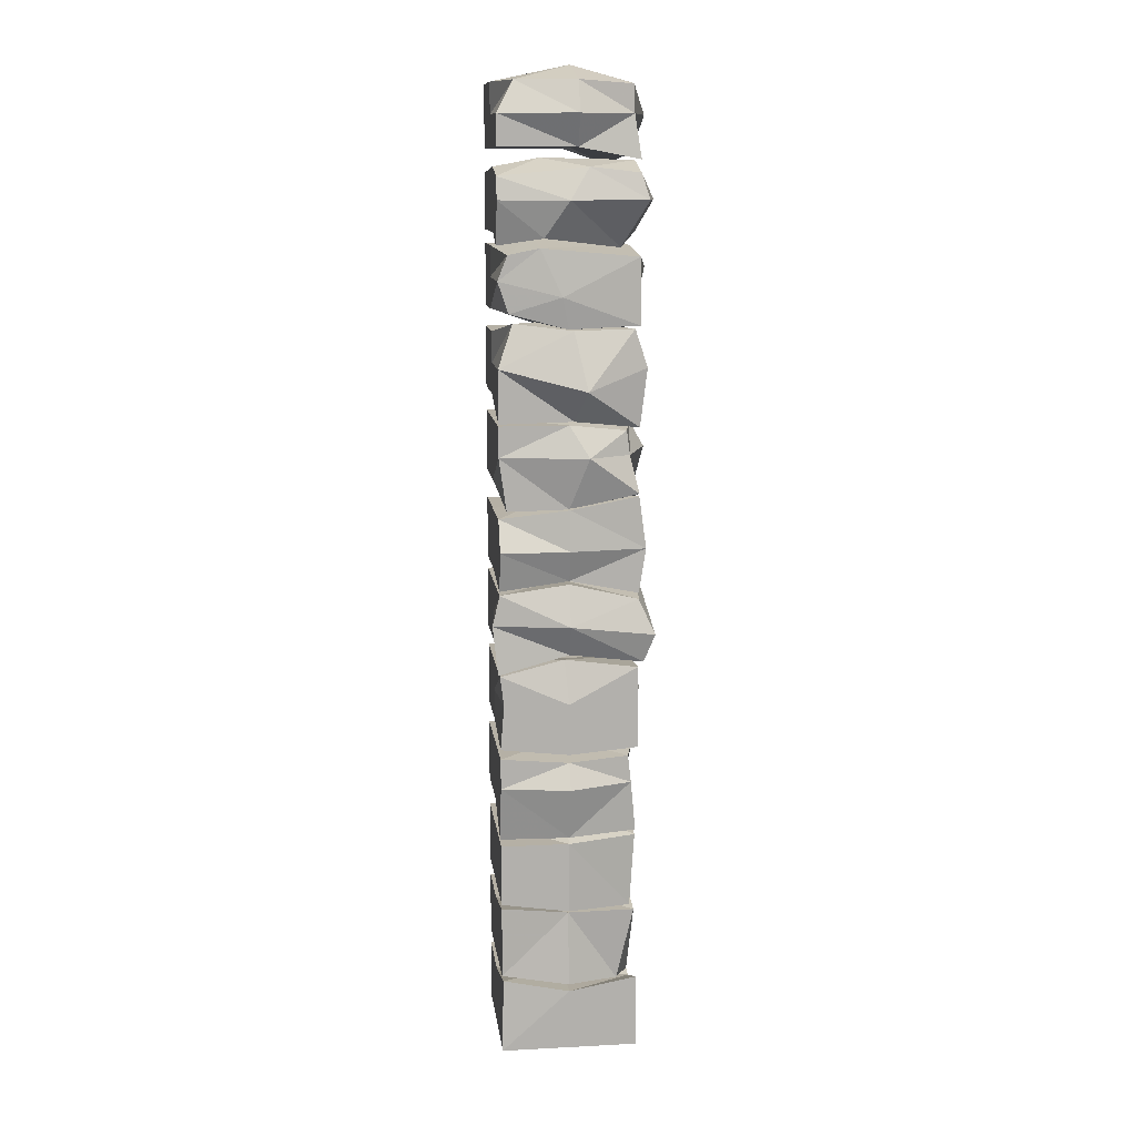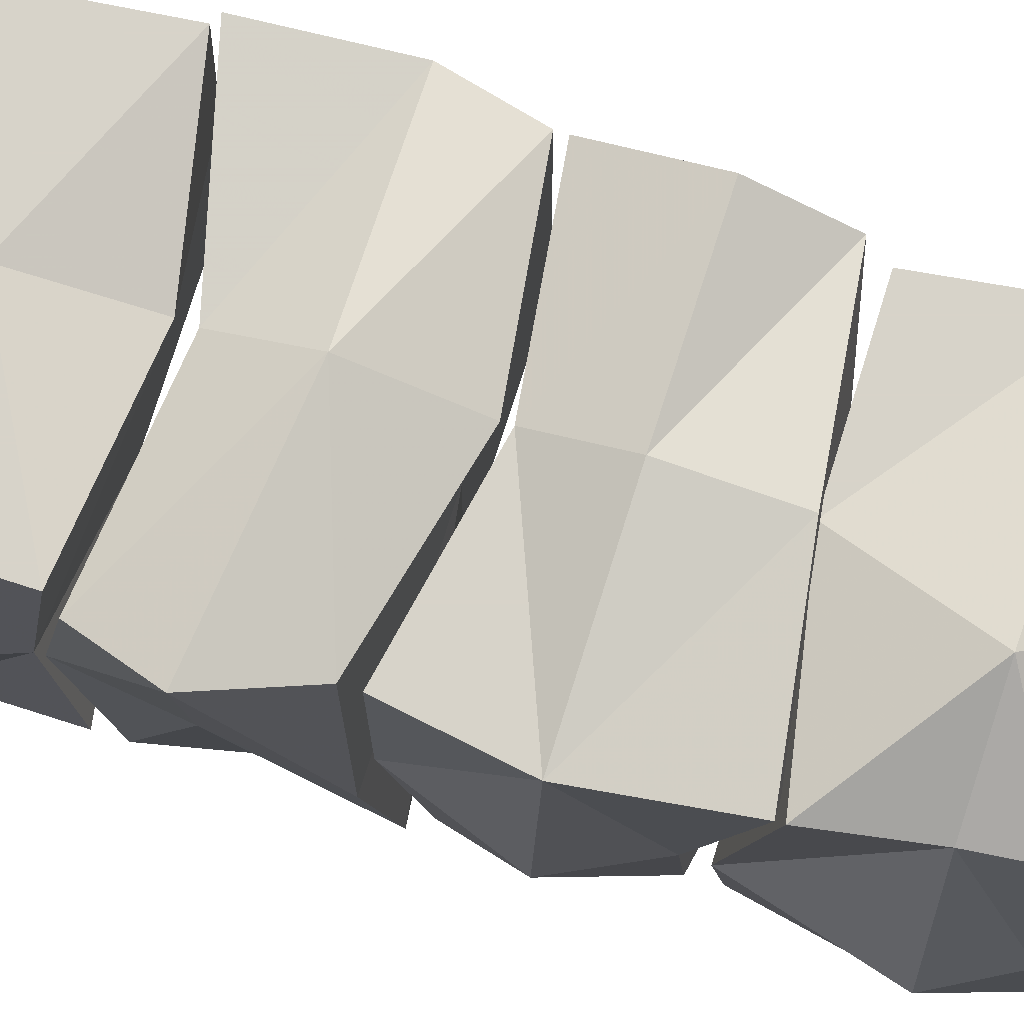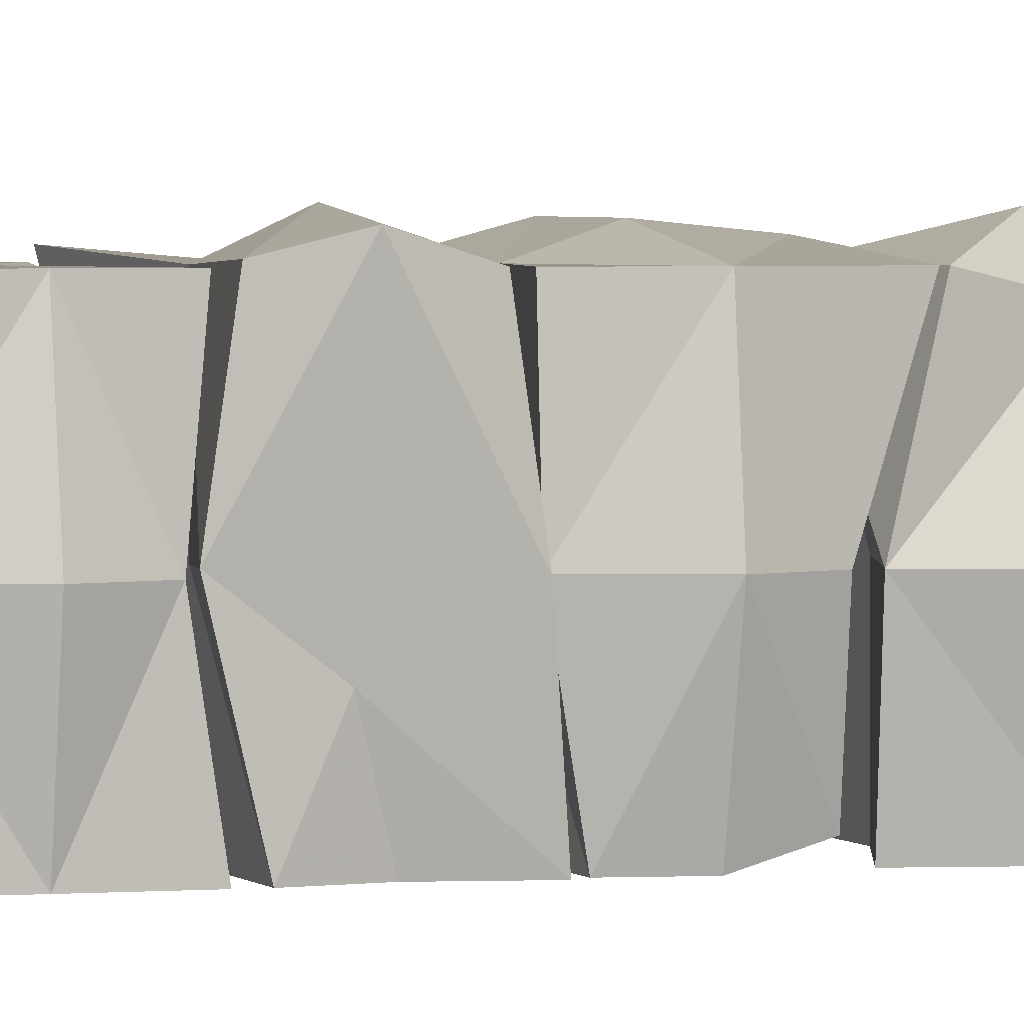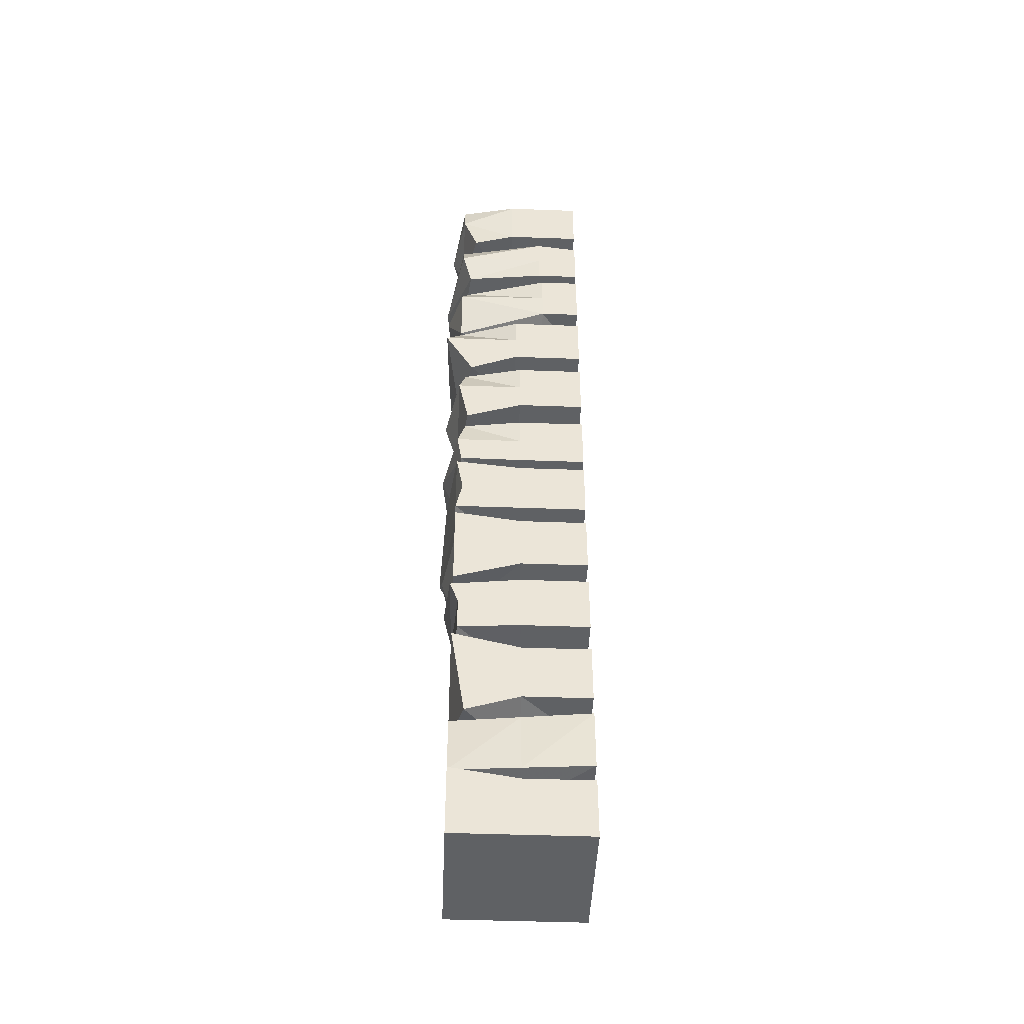
<metadata>
{"format":"obj","ext":"obj","renderer":"f3d","projection":"perspective","resolution":1024,"background":"white","views":[{"elev":11.7,"azim":-7.0,"up":"+Y"},{"elev":76.1,"azim":107.8,"up":"+Z"},{"elev":2.3,"azim":72.1,"up":"+Z"},{"elev":-45.9,"azim":177.6,"up":"+Y"}]}
</metadata>
<code>
o Cube.011
v 0.8351 0.3719 1.998
v 0.8351 0.2625 1.875
v 0.8351 0.2625 1.998
v 0.9568 0.3719 1.875
v 1.079 0.2625 1.875
v 0.9568 0.2625 1.875
v 1.079 0.3565 2.024
v 1.079 0.2625 2.119
v 1.079 0.2625 1.998
v 0.9568 0.3719 2.119
v 0.8351 0.2625 2.119
v 0.9568 0.2625 2.119
v 0.9568 0.2625 1.998
v 0.9568 0.3656 1.998
v 0.8372 0.3948 2.112
v 1.079 0.3916 1.875
v 1.079 0.3939 2.119
v 0.8351 0.3719 1.875
v 0.8351 1.782 2.043
v 0.8351 1.827 1.875
v 0.8351 1.782 1.875
v 0.9145 1.837 1.875
v 1.079 1.782 1.875
v 0.9145 1.782 1.875
v 1.111 1.782 2.043
v 1.079 1.827 2.119
v 1.092 1.782 2.132
v 0.9563 1.782 2.142
v 0.8351 1.821 2.109
v 0.8351 1.782 2.119
v 0.9145 1.728 2.043
v 1.049 1.702 2.082
v 0.9145 1.719 2.119
v 0.9145 1.852 2.043
v 0.9915 1.837 2.119
v 0.8351 1.707 2.096
v 1.079 1.728 2.043
v 1.061 1.728 1.891
v 0.9145 1.728 1.875
v 0.8351 1.728 1.875
v 0.8351 1.728 2.043
v 0.8351 1.837 2.043
v 1.079 1.837 1.905
v 1.079 1.848 2.043
v 0.8351 0.5109 1.997
v 0.8351 0.4015 1.875
v 0.8351 0.4015 1.997
v 0.9568 0.5109 1.891
v 1.079 0.4015 1.896
v 0.9568 0.4015 1.886
v 1.079 0.3619 2.003
v 1.079 0.5109 2.086
v 1.048 0.3795 2.083
v 0.9568 0.5167 2.102
v 0.8351 0.4076 2.119
v 0.9568 0.3822 2.112
v 0.9568 0.3911 1.974
v 0.9568 0.5196 1.989
v 1.079 0.5282 1.981
v 1.079 0.5109 1.906
v 0.8351 0.5109 1.875
v 0.8351 0.6528 1.997
v 0.8351 0.5434 1.875
v 0.8351 0.5434 1.997
v 0.9568 0.6528 1.875
v 1.053 0.5127 1.875
v 0.9568 0.5434 1.875
v 1.079 0.5434 1.997
v 1.079 0.6562 2.09
v 1.07 0.5228 2.09
v 0.9568 0.6528 2.119
v 0.8351 0.5434 2.119
v 0.9568 0.5255 2.119
v 0.9568 0.5185 1.997
v 0.9568 0.6881 1.997
v 1.079 0.682 1.875
v 0.8351 0.6528 2.119
v 1.079 0.6646 1.997
v 0.8351 0.6528 1.875
v 0.8351 0.8143 1.997
v 0.8351 0.7596 1.875
v 0.8351 0.7596 1.997
v 0.9568 0.8143 1.875
v 1.069 0.7596 1.875
v 0.9568 0.7596 1.875
v 1.079 0.7596 1.997
v 1.064 0.809 2.104
v 1.07 0.7596 2.104
v 0.9568 0.8037 2.119
v 0.8351 0.7596 2.119
v 0.9568 0.7596 2.142
v 0.9568 0.7049 1.997
v 1.079 0.6682 2.098
v 0.9568 0.6646 2.119
v 0.9568 0.8143 1.997
v 0.8351 0.8143 2.119
v 0.8351 0.8143 1.875
v 1.069 0.6982 1.875
v 0.9568 0.7049 1.875
v 1.084 0.8 1.875
v 0.8351 0.7049 1.997
v 0.8351 0.7049 1.875
v 1.094 0.8265 1.997
v 0.8351 0.6582 2.096
v 1.079 0.6697 1.997
v 0.8351 0.9647 1.997
v 0.8351 0.91 1.875
v 0.8351 0.91 1.997
v 0.9568 0.9647 1.875
v 1.079 0.91 1.875
v 0.9568 0.91 1.875
v 1.079 0.9647 1.997
v 1.079 0.91 2.119
v 1.099 0.91 1.997
v 0.9568 0.91 2.119
v 0.8351 0.9647 2.119
v 0.8414 0.91 2.119
v 1.079 0.8332 1.997
v 0.9568 0.8183 2.119
v 0.9568 0.8553 1.997
v 0.9506 0.9872 2.098
v 0.9568 0.9647 1.997
v 1.079 0.9753 2.119
v 0.8351 0.8317 2.119
v 0.8351 0.8553 1.997
v 0.8351 0.9647 1.875
v 0.9568 0.8553 1.875
v 0.8351 0.8553 1.875
v 1.079 0.9832 1.875
v 1.079 0.8184 1.875
v 1.079 0.829 2.119
v 0.8351 1.11 1.997
v 0.8351 1.055 1.875
v 0.8351 1.055 1.997
v 0.9568 1.11 1.875
v 1.066 1.055 1.875
v 0.9568 1.055 1.875
v 1.096 1.11 1.997
v 1.106 1.037 2.136
v 1.079 1.034 1.954
v 0.9568 1.055 2.144
v 0.8351 1.11 2.119
v 0.8223 1.055 2.119
v 1.079 0.9703 2.001
v 0.9568 1.001 2.119
v 0.9568 1.001 1.997
v 0.9568 1.11 1.997
v 0.9568 1.127 2.119
v 0.8311 0.9686 2.126
v 1.088 0.9856 2.122
v 0.9568 1.001 1.875
v 1.079 1.001 1.875
v 0.8351 1.001 1.875
v 0.8351 1.001 1.997
v 1.079 1.098 2.119
v 0.8351 1.11 1.875
v 1.079 1.123 1.875
v 0.8351 1.242 1.997
v 0.8351 1.187 1.875
v 0.8351 1.187 1.997
v 0.9568 1.187 1.875
v 1.064 1.242 1.889
v 1.079 1.187 1.875
v 1.079 1.242 1.997
v 1.091 1.187 2.119
v 1.106 1.187 1.997
v 0.9568 1.187 2.138
v 0.8351 1.242 2.107
v 0.8351 1.187 2.138
v 1.079 1.112 1.997
v 0.9568 1.133 2.119
v 0.9568 1.133 1.997
v 0.9568 1.27 1.997
v 0.9568 1.259 2.131
v 0.8351 1.117 2.119
v 1.079 1.109 2.119
v 1.071 1.134 1.875
v 0.9568 1.133 1.875
v 0.8351 1.133 1.875
v 0.8351 1.133 1.997
v 1.079 1.279 2.119
v 0.8351 1.242 1.875
v 0.9568 1.242 1.875
v 0.8351 1.404 1.997
v 0.8351 1.35 1.875
v 0.8351 1.35 1.997
v 0.9568 1.35 1.875
v 1.066 1.404 1.898
v 1.079 1.35 1.875
v 1.079 1.395 1.997
v 1.064 1.35 2.104
v 1.104 1.35 1.997
v 0.9568 1.404 2.119
v 0.8351 1.35 2.119
v 0.9899 1.35 2.142
v 1.079 1.256 1.997
v 0.9568 1.259 2.119
v 0.9568 1.295 1.997
v 0.9568 1.421 1.997
v 0.9568 1.404 1.875
v 1.06 1.259 1.875
v 0.9568 1.295 1.875
v 0.8351 1.404 2.119
v 0.8351 1.295 1.997
v 0.8484 1.257 2.119
v 1.079 1.284 2.119
v 0.8351 1.295 1.875
v 1.059 1.392 2.102
v 0.8351 1.404 1.875
v 0.8351 1.556 1.997
v 0.8351 1.501 1.875
v 0.8351 1.501 1.997
v 0.9652 1.501 1.875
v 1.079 1.556 1.911
v 1.107 1.501 1.875
v 1.079 1.556 1.997
v 1.091 1.501 2.119
v 1.101 1.501 1.997
v 0.9652 1.565 2.119
v 0.8351 1.501 2.119
v 0.9849 1.464 2.159
v 1.079 1.42 1.997
v 0.9652 1.41 2.119
v 0.9652 1.446 1.997
v 0.9652 1.574 1.997
v 0.8626 1.576 2.092
v 1.07 1.567 2.119
v 0.8351 1.446 1.997
v 0.8351 1.408 2.119
v 0.8351 1.556 1.875
v 0.9652 1.446 1.875
v 0.8351 1.446 1.875
v 1.079 1.399 2.119
v 1.055 1.409 1.875
v 0.9652 1.556 1.875
v 0.8351 1.703 1.975
v 0.8351 1.648 1.875
v 0.8351 1.648 1.975
v 0.9076 1.648 1.875
v 1.063 1.691 1.905
v 1.079 1.648 1.879
v 1.107 1.665 1.975
v 1.079 1.688 2.119
v 1.079 1.648 2.119
v 0.9076 1.703 2.119
v 0.8351 1.648 2.119
v 0.9449 1.621 2.126
v 1.079 1.56 1.975
v 0.9559 1.567 2.119
v 0.9076 1.569 1.975
v 0.9076 1.72 1.975
v 0.8521 1.692 2.119
v 0.8538 1.594 2.119
v 1.079 1.573 2.119
v 0.9076 1.594 1.875
v 1.079 1.559 1.907
v 0.8351 1.594 1.875
v 0.8351 1.594 1.975
v 0.9076 1.703 1.875
v 1.079 1.703 1.975
v 0.8351 1.703 1.875
v 0.8351 1.978 1.997
v 0.8351 1.924 1.875
v 0.8351 1.924 1.997
v 0.9721 1.978 1.875
v 1.079 1.924 1.883
v 0.9721 1.924 1.875
v 1.101 1.924 1.997
v 1.067 1.972 2.107
v 1.068 1.924 2.109
v 0.9721 1.924 2.143
v 0.866 1.978 2.094
v 0.8351 1.924 2.119
v 1.079 1.86 1.997
v 0.9721 1.869 2.119
v 0.9721 1.869 1.997
v 0.9721 2.007 1.997
v 0.9721 1.978 2.119
v 1.052 1.841 1.875
v 0.9721 1.869 1.875
v 1.079 1.978 1.896
v 0.8351 1.869 1.997
v 0.8351 1.869 2.119
v 1.079 1.849 2.119
v 0.8351 1.869 1.875
v 1.079 1.978 1.997
v 0.8351 1.978 1.875
v 0.8351 0.5356 2.119
f 1 2 3
f 4 5 6
f 7 8 9
f 10 11 12
f 9 12 13
f 14 15 10
f 4 1 14
f 5 13 6
f 16 9 5
f 11 1 3
f 6 3 2
f 16 14 7
f 7 10 17
f 13 11 3
f 8 10 12
f 18 6 2
f 19 20 21
f 22 23 24
f 25 26 27
f 28 29 30
f 31 32 33
f 34 29 35
f 33 30 36
f 37 27 32
f 24 38 39
f 19 40 41
f 30 41 36
f 38 25 37
f 22 42 34
f 38 31 39
f 43 25 23
f 29 19 30
f 39 41 40
f 43 34 44
f 21 39 40
f 32 28 33
f 44 35 26
f 31 36 41
f 27 35 28
f 20 24 21
f 45 46 47
f 48 49 50
f 51 52 53
f 54 55 56
f 57 53 56
f 45 54 58
f 48 45 58
f 49 57 50
f 49 59 51
f 55 45 47
f 46 57 47
f 60 58 59
f 58 52 59
f 47 56 55
f 53 54 56
f 61 50 46
f 62 63 64
f 65 66 67
f 68 69 70
f 71 72 73
f 74 70 73
f 62 71 75
f 65 62 75
f 66 74 67
f 76 68 66
f 77 64 72
f 67 64 63
f 76 75 78
f 75 69 78
f 64 73 72
f 70 71 73
f 79 67 63
f 80 81 82
f 83 84 85
f 86 87 88
f 89 90 91
f 92 93 94
f 95 96 89
f 97 95 83
f 98 92 99
f 100 86 84
f 96 82 90
f 99 101 102
f 100 95 103
f 95 87 103
f 92 104 101
f 88 89 91
f 97 85 81
f 81 99 102
f 88 94 93
f 90 101 104
f 98 86 105
f 94 90 104
f 86 93 105
f 99 84 98
f 82 102 101
f 106 107 108
f 109 110 111
f 112 113 114
f 115 116 117
f 118 119 120
f 106 121 122
f 112 121 123
f 120 124 125
f 123 115 113
f 126 111 107
f 127 125 128
f 109 112 129
f 126 122 109
f 127 118 120
f 110 112 114
f 116 108 117
f 117 125 124
f 110 118 130
f 107 127 128
f 131 115 119
f 115 124 119
f 118 113 131
f 127 110 130
f 108 128 125
f 132 133 134
f 135 136 137
f 138 139 140
f 141 142 143
f 144 145 146
f 147 142 148
f 145 143 149
f 144 139 150
f 151 136 152
f 134 153 154
f 133 151 153
f 150 141 145
f 147 155 138
f 154 145 149
f 155 141 139
f 156 137 133
f 151 154 153
f 157 147 138
f 143 154 149
f 152 140 144
f 156 147 135
f 152 146 151
f 157 140 136
f 142 134 143
f 158 159 160
f 161 162 163
f 164 165 166
f 167 168 169
f 170 171 172
f 173 168 174
f 171 169 175
f 170 165 176
f 161 177 178
f 160 179 180
f 159 178 179
f 165 171 176
f 173 181 164
f 180 171 175
f 165 174 167
f 182 161 159
f 178 180 179
f 162 173 164
f 175 160 180
f 177 166 170
f 183 158 173
f 177 172 178
f 162 166 163
f 168 160 169
f 184 185 186
f 187 188 189
f 190 191 192
f 193 194 195
f 196 197 198
f 184 193 199
f 200 184 199
f 201 198 202
f 188 192 189
f 203 186 194
f 194 204 205
f 189 196 201
f 197 194 205
f 196 191 206
f 202 189 201
f 186 207 204
f 185 202 207
f 206 195 197
f 202 204 207
f 188 199 190
f 199 208 190
f 198 205 204
f 208 195 191
f 209 187 185
f 210 211 212
f 213 214 215
f 216 217 218
f 219 220 221
f 222 223 224
f 225 226 219
f 225 227 216
f 228 223 229
f 227 221 217
f 230 213 211
f 211 231 232
f 233 221 223
f 223 220 229
f 222 217 233
f 213 234 231
f 212 232 228
f 220 228 229
f 215 222 234
f 231 228 232
f 214 225 216
f 235 210 225
f 234 224 231
f 214 218 215
f 226 212 220
f 236 237 238
f 239 240 241
f 242 243 244
f 245 246 247
f 248 249 250
f 251 252 245
f 247 253 249
f 248 244 254
f 255 241 256
f 238 257 258
f 246 258 253
f 256 242 248
f 259 236 251
f 256 250 255
f 240 242 241
f 252 238 246
f 255 258 257
f 240 251 260
f 237 255 257
f 254 247 249
f 260 245 243
f 250 253 258
f 243 247 244
f 261 239 237
f 262 263 264
f 265 266 267
f 268 269 270
f 271 272 273
f 274 275 276
f 277 272 278
f 265 262 277
f 279 276 280
f 281 268 266
f 272 264 273
f 273 282 283
f 266 274 279
f 275 273 283
f 274 270 284
f 280 266 279
f 264 285 282
f 263 280 285
f 270 275 284
f 280 282 285
f 281 277 286
f 277 269 286
f 276 283 282
f 270 278 271
f 287 267 263
f 1 18 2
f 4 16 5
f 7 17 8
f 10 15 11
f 9 8 12
f 14 1 15
f 4 18 1
f 5 9 13
f 16 7 9
f 11 15 1
f 6 13 3
f 16 4 14
f 7 14 10
f 13 12 11
f 8 17 10
f 18 4 6
f 19 42 20
f 22 43 23
f 25 44 26
f 28 35 29
f 31 37 32
f 34 42 29
f 33 28 30
f 37 25 27
f 24 23 38
f 19 21 40
f 30 19 41
f 38 23 25
f 22 20 42
f 38 37 31
f 43 44 25
f 29 42 19
f 39 31 41
f 43 22 34
f 21 24 39
f 32 27 28
f 44 34 35
f 31 33 36
f 27 26 35
f 20 22 24
f 45 61 46
f 48 60 49
f 51 59 52
f 54 288 55
f 57 51 53
f 45 288 54
f 48 61 45
f 49 51 57
f 49 60 59
f 55 288 45
f 46 50 57
f 60 48 58
f 58 54 52
f 47 57 56
f 53 52 54
f 61 48 50
f 62 79 63
f 65 76 66
f 68 78 69
f 71 77 72
f 74 68 70
f 62 77 71
f 65 79 62
f 66 68 74
f 76 78 68
f 77 62 64
f 67 74 64
f 76 65 75
f 75 71 69
f 64 74 73
f 70 69 71
f 79 65 67
f 80 97 81
f 83 100 84
f 86 103 87
f 89 96 90
f 92 105 93
f 95 80 96
f 97 80 95
f 98 105 92
f 100 103 86
f 96 80 82
f 99 92 101
f 100 83 95
f 95 89 87
f 92 94 104
f 88 87 89
f 97 83 85
f 81 85 99
f 88 91 94
f 90 82 101
f 98 84 86
f 94 91 90
f 86 88 93
f 99 85 84
f 82 81 102
f 106 126 107
f 109 129 110
f 112 123 113
f 115 121 116
f 118 131 119
f 106 116 121
f 112 122 121
f 120 119 124
f 123 121 115
f 126 109 111
f 127 120 125
f 109 122 112
f 126 106 122
f 127 130 118
f 110 129 112
f 116 106 108
f 117 108 125
f 110 114 118
f 107 111 127
f 131 113 115
f 115 117 124
f 118 114 113
f 127 111 110
f 108 107 128
f 132 156 133
f 135 157 136
f 138 155 139
f 141 148 142
f 144 150 145
f 147 132 142
f 145 141 143
f 144 140 139
f 151 137 136
f 134 133 153
f 133 137 151
f 150 139 141
f 147 148 155
f 154 146 145
f 155 148 141
f 156 135 137
f 151 146 154
f 157 135 147
f 143 134 154
f 152 136 140
f 156 132 147
f 152 144 146
f 157 138 140
f 142 132 134
f 158 182 159
f 161 183 162
f 164 181 165
f 167 174 168
f 170 176 171
f 173 158 168
f 171 167 169
f 170 166 165
f 161 163 177
f 160 159 179
f 159 161 178
f 165 167 171
f 173 174 181
f 180 172 171
f 165 181 174
f 182 183 161
f 178 172 180
f 162 183 173
f 175 169 160
f 177 163 166
f 183 182 158
f 177 170 172
f 162 164 166
f 168 158 160
f 184 209 185
f 187 200 188
f 190 208 191
f 193 203 194
f 196 206 197
f 184 203 193
f 200 209 184
f 201 196 198
f 188 190 192
f 203 184 186
f 194 186 204
f 189 192 196
f 197 195 194
f 196 192 191
f 202 187 189
f 186 185 207
f 185 187 202
f 206 191 195
f 202 198 204
f 188 200 199
f 199 193 208
f 198 197 205
f 208 193 195
f 209 200 187
f 210 230 211
f 213 235 214
f 216 227 217
f 219 226 220
f 222 233 223
f 225 210 226
f 225 219 227
f 228 224 223
f 227 219 221
f 230 235 213
f 211 213 231
f 233 217 221
f 223 221 220
f 222 218 217
f 213 215 234
f 212 211 232
f 220 212 228
f 215 218 222
f 231 224 228
f 214 235 225
f 235 230 210
f 234 222 224
f 214 216 218
f 226 210 212
f 236 261 237
f 239 259 240
f 242 260 243
f 245 252 246
f 248 254 249
f 251 236 252
f 247 246 253
f 248 242 244
f 255 239 241
f 238 237 257
f 246 238 258
f 256 241 242
f 259 261 236
f 256 248 250
f 240 260 242
f 252 236 238
f 255 250 258
f 240 259 251
f 237 239 255
f 254 244 247
f 260 251 245
f 250 249 253
f 243 245 247
f 261 259 239
f 262 287 263
f 265 281 266
f 268 286 269
f 271 278 272
f 274 284 275
f 277 262 272
f 265 287 262
f 279 274 276
f 281 286 268
f 272 262 264
f 273 264 282
f 266 268 274
f 275 271 273
f 274 268 270
f 280 267 266
f 264 263 285
f 263 267 280
f 270 271 275
f 280 276 282
f 281 265 277
f 277 278 269
f 276 275 283
f 270 269 278
f 287 265 267

</code>
